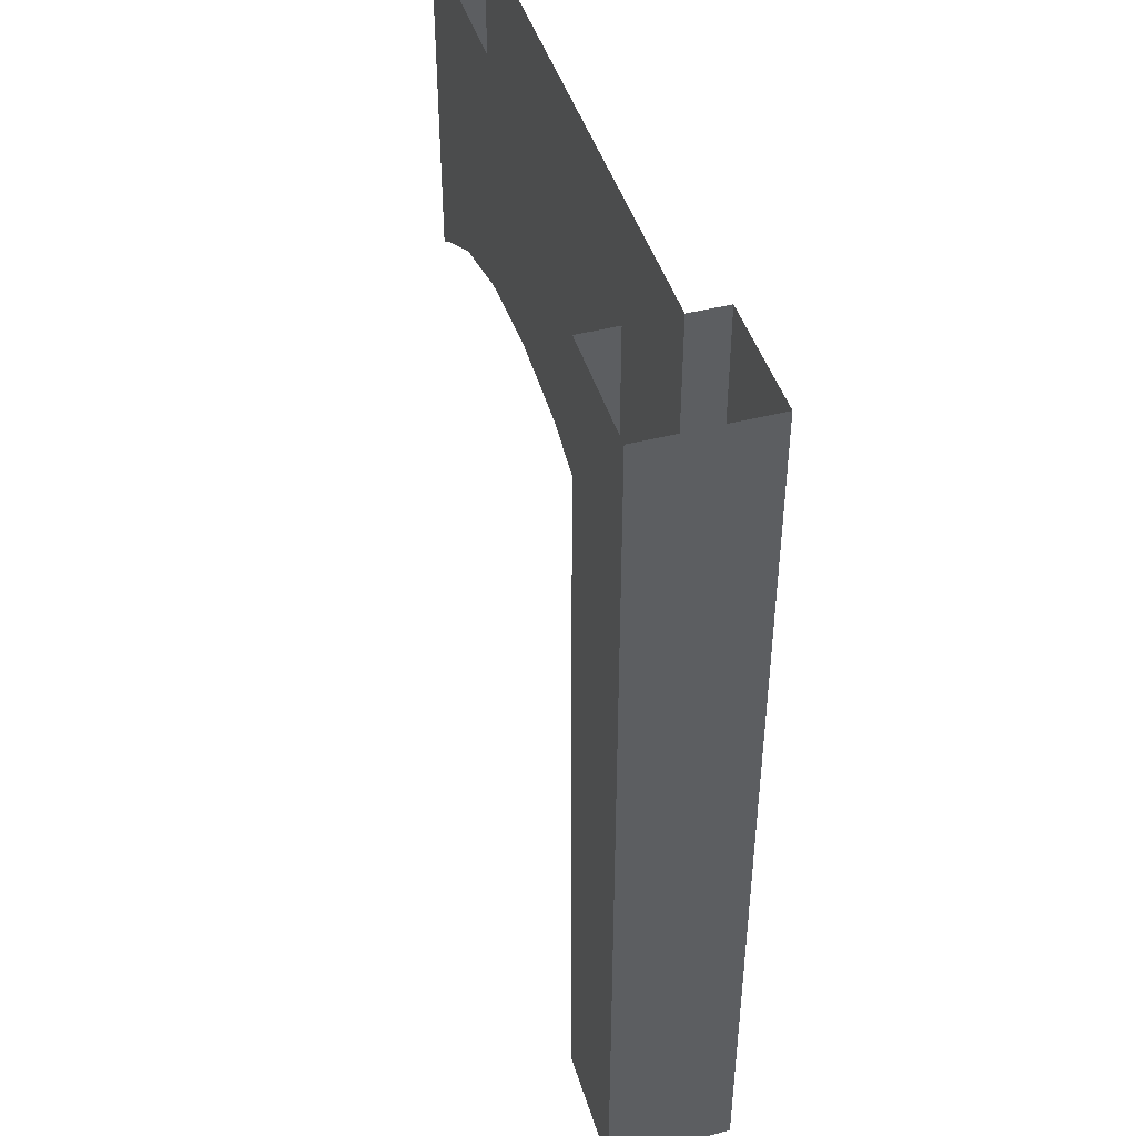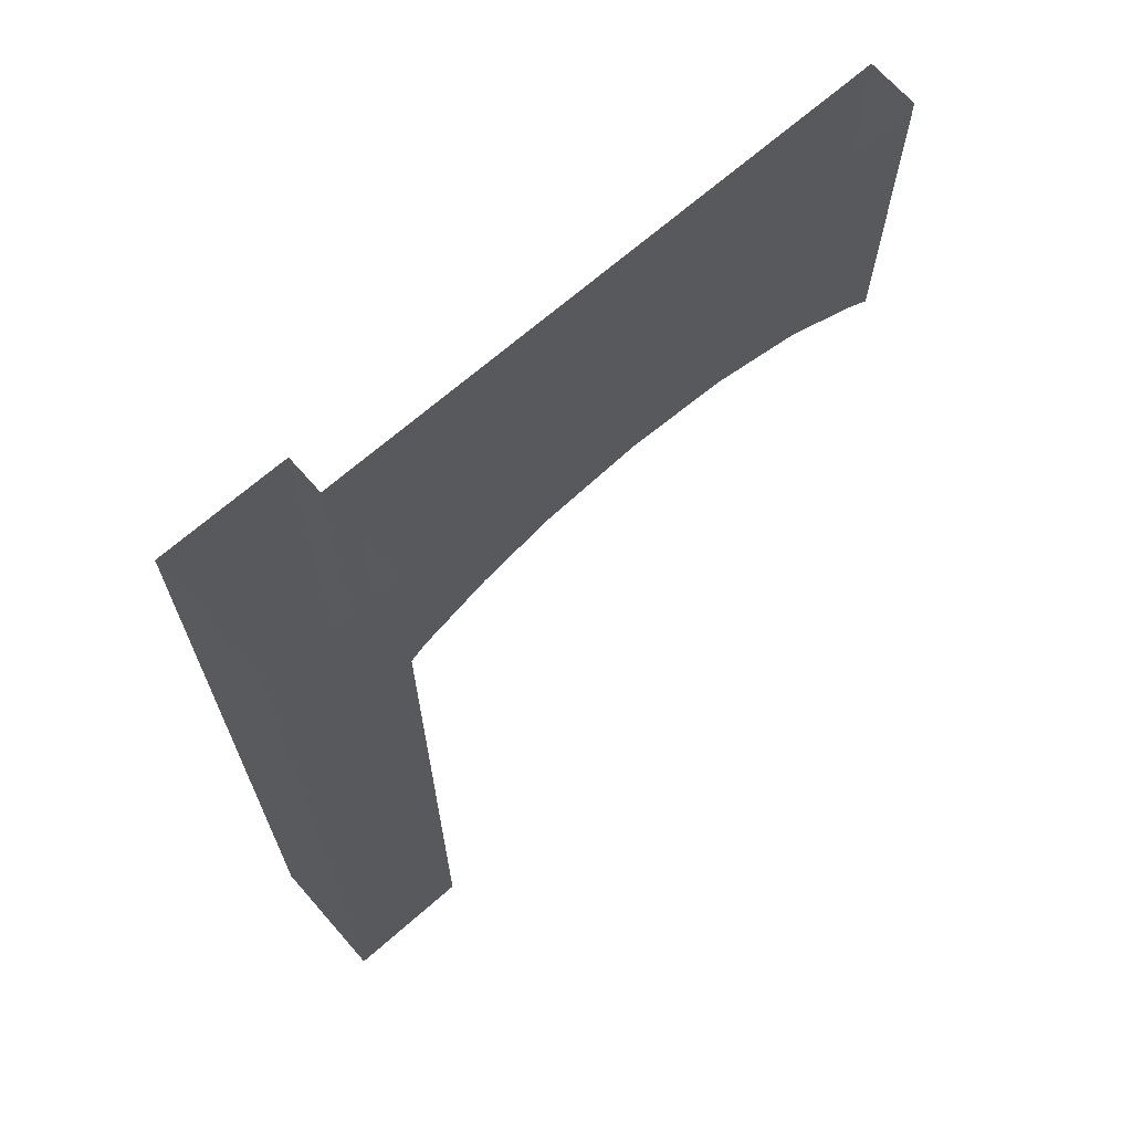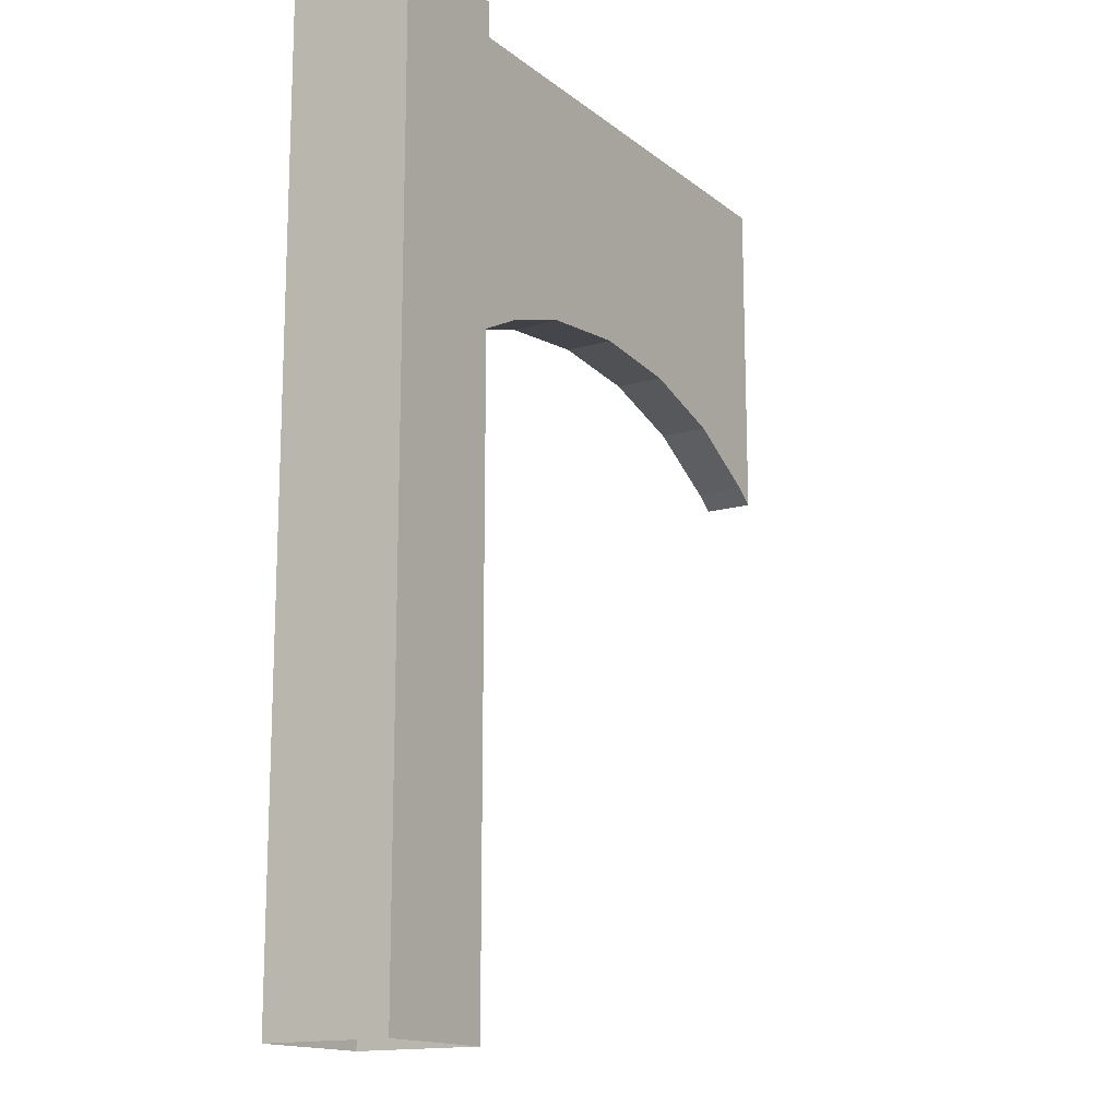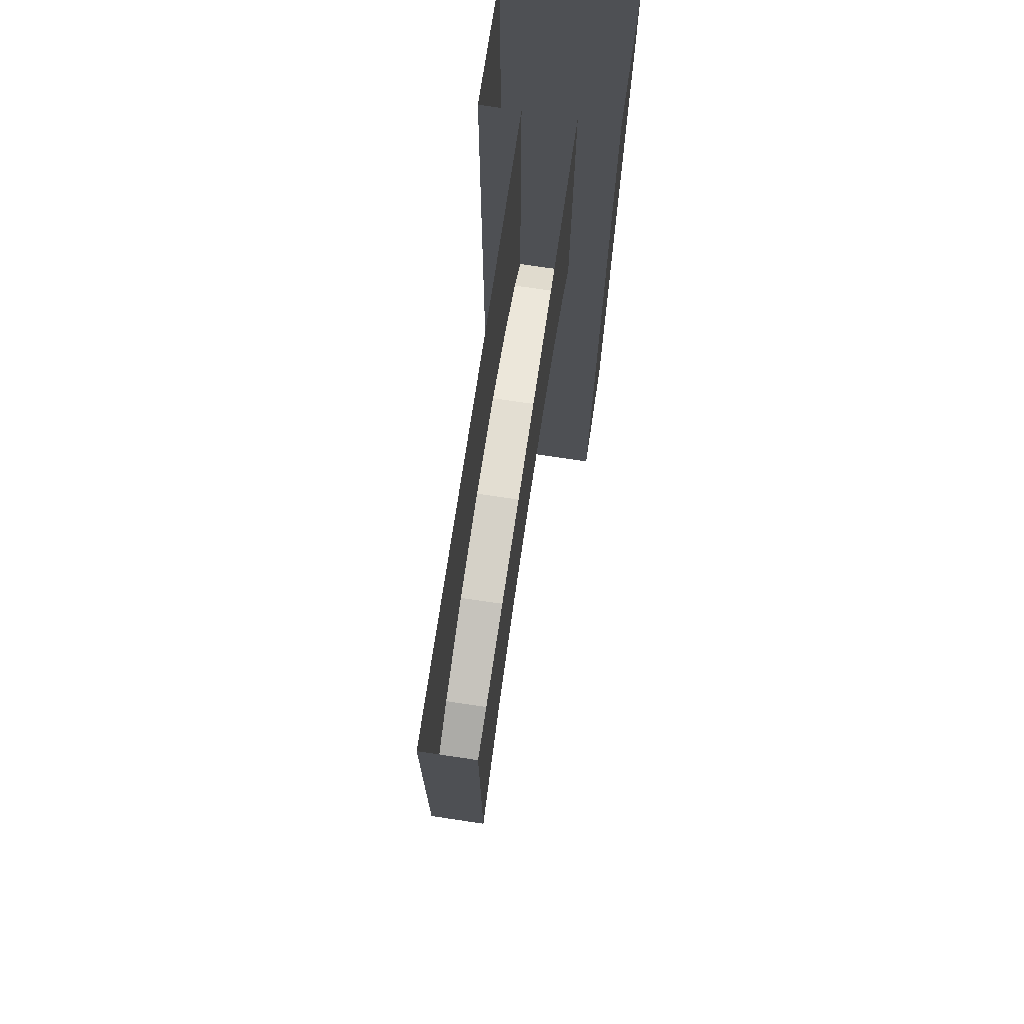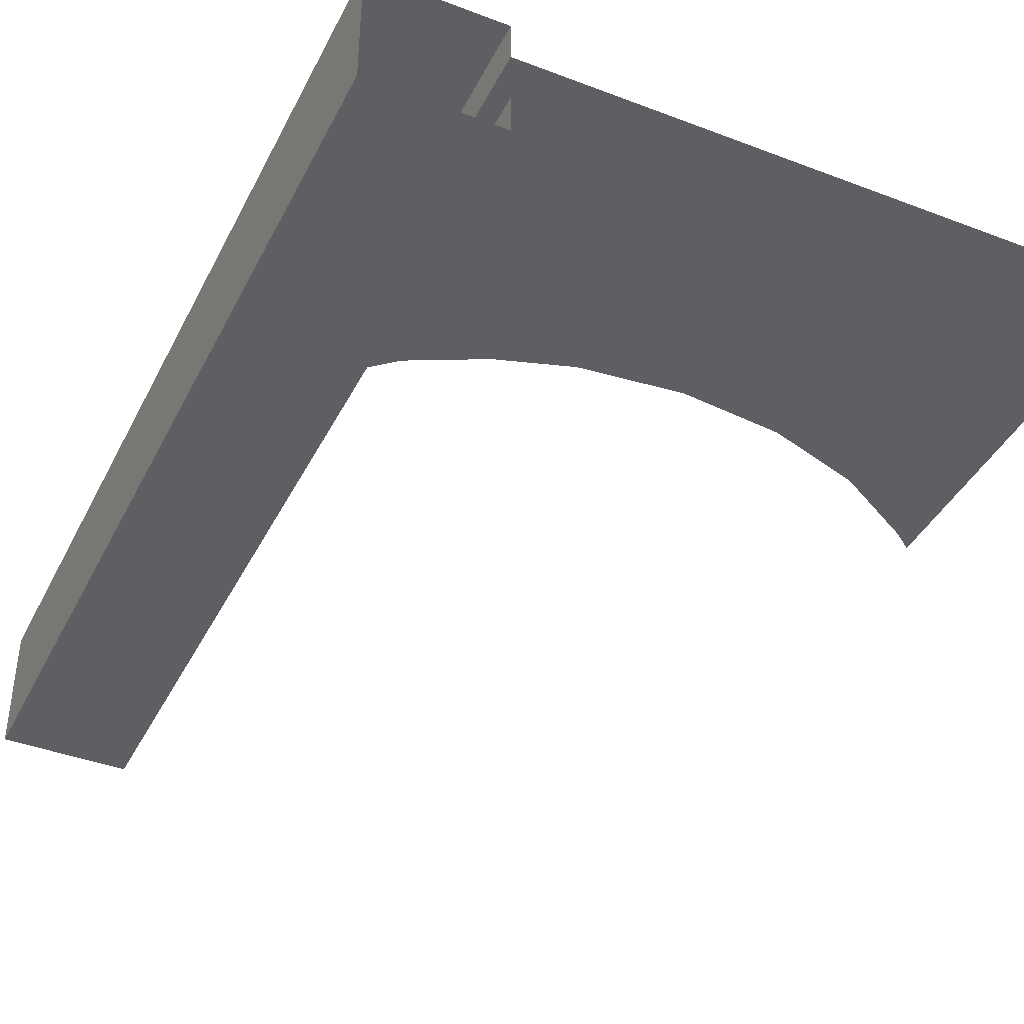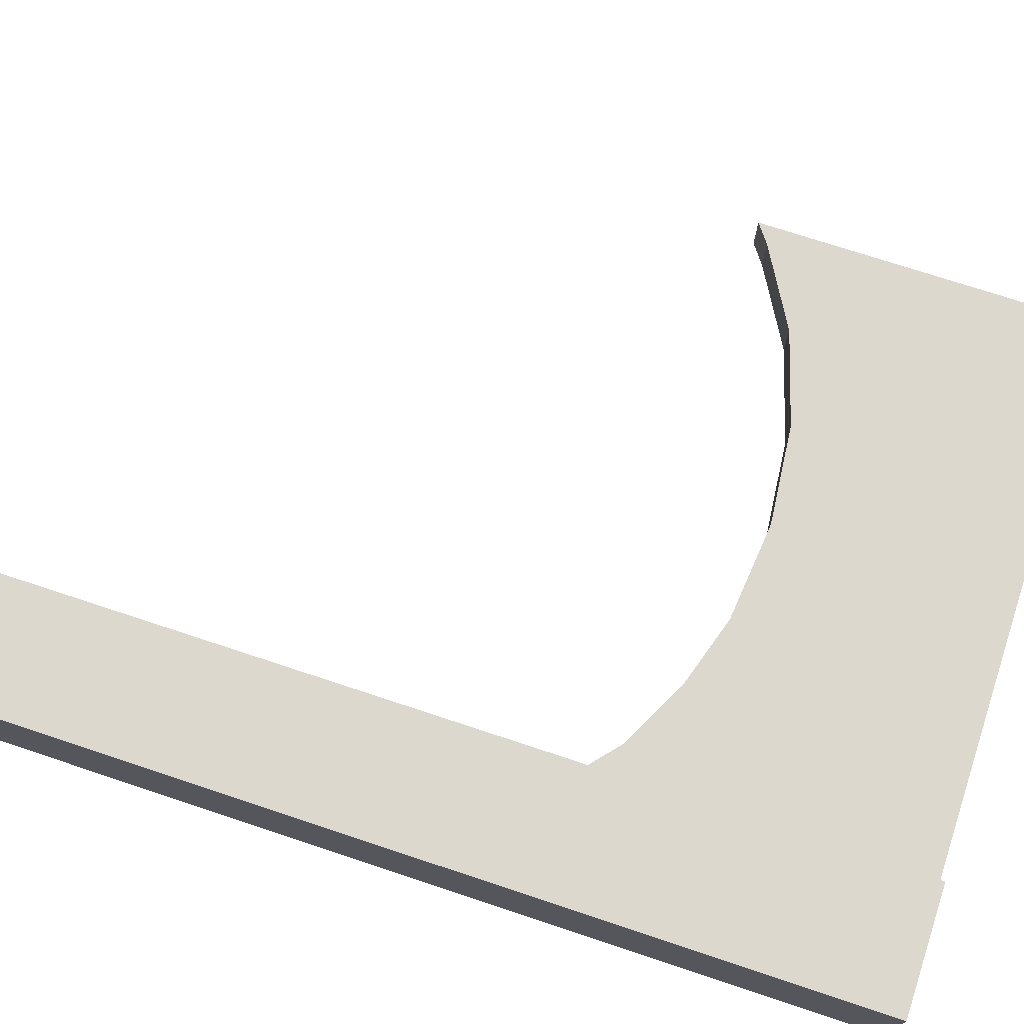
<metadata>
{"format":"obj","ext":"obj","renderer":"f3d","projection":"perspective","resolution":1024,"background":"white","views":[{"elev":44.9,"azim":73.3,"up":"+Y"},{"elev":68.5,"azim":138.8,"up":"+Y"},{"elev":-15.0,"azim":122.2,"up":"+Y"},{"elev":73.3,"azim":-81.5,"up":"+Y"},{"elev":-40.5,"azim":155.0,"up":"+Z"},{"elev":72.2,"azim":108.4,"up":"+Z"}]}
</metadata>
<code>
o Cube.016_Cube.119
v 5.465 11.66 -1.558
v 8.581 -11.66 -1.558
v 5.465 -11.66 -1.558
v 8.581 11.66 -1.558
v 8.581 -11.66 1.558
v 8.581 11.66 1.558
v 5.465 -11.66 1.558
v -8.581 11.66 0.6097
v -8.581 3.36 -0.6097
v -8.581 3.36 0.6097
v 5.465 3.36 -0.6097
v -8.106 3.717 0.6097
v 4.538 4.157 -0.6097
v 5.465 3.36 0.6097
v 4.538 4.157 0.6097
v 5.465 11.66 -0.6097
v 1.052 5.559 -0.6097
v -1.402 5.802 -0.6097
v -3.856 5.559 0.6097
v -1.402 5.802 0.6097
v 2.818 5.01 -0.6097
v 2.818 5.01 0.6097
v 1.052 5.559 0.6097
v -3.856 5.559 -0.6097
v -6.142 4.848 -0.6097
v -6.142 4.848 0.6097
v -8.106 3.717 -0.6097
v 5.465 11.66 1.558
v -8.581 11.66 -0.6097
v 5.465 11.66 0.6097
f 1 2 3
f 4 5 2
f 6 7 5
f 8 9 10
f 3 7 11
f 9 12 10
f 13 14 15
f 16 17 18
f 8 19 20
f 15 21 13
f 22 17 21
f 23 18 17
f 20 24 18
f 19 25 24
f 26 27 25
f 1 4 2
f 4 6 5
f 6 28 7
f 8 29 9
f 7 28 14
f 28 30 14
f 16 1 11
f 1 3 11
f 7 14 11
f 9 27 12
f 13 11 14
f 27 9 29
f 16 11 13
f 16 13 21
f 27 29 25
f 29 16 18
f 25 29 24
f 24 29 18
f 16 21 17
f 15 14 30
f 8 10 12
f 8 12 26
f 15 30 22
f 30 8 20
f 22 30 23
f 23 30 20
f 8 26 19
f 15 22 21
f 22 23 17
f 23 20 18
f 20 19 24
f 19 26 25
f 26 12 27

</code>
